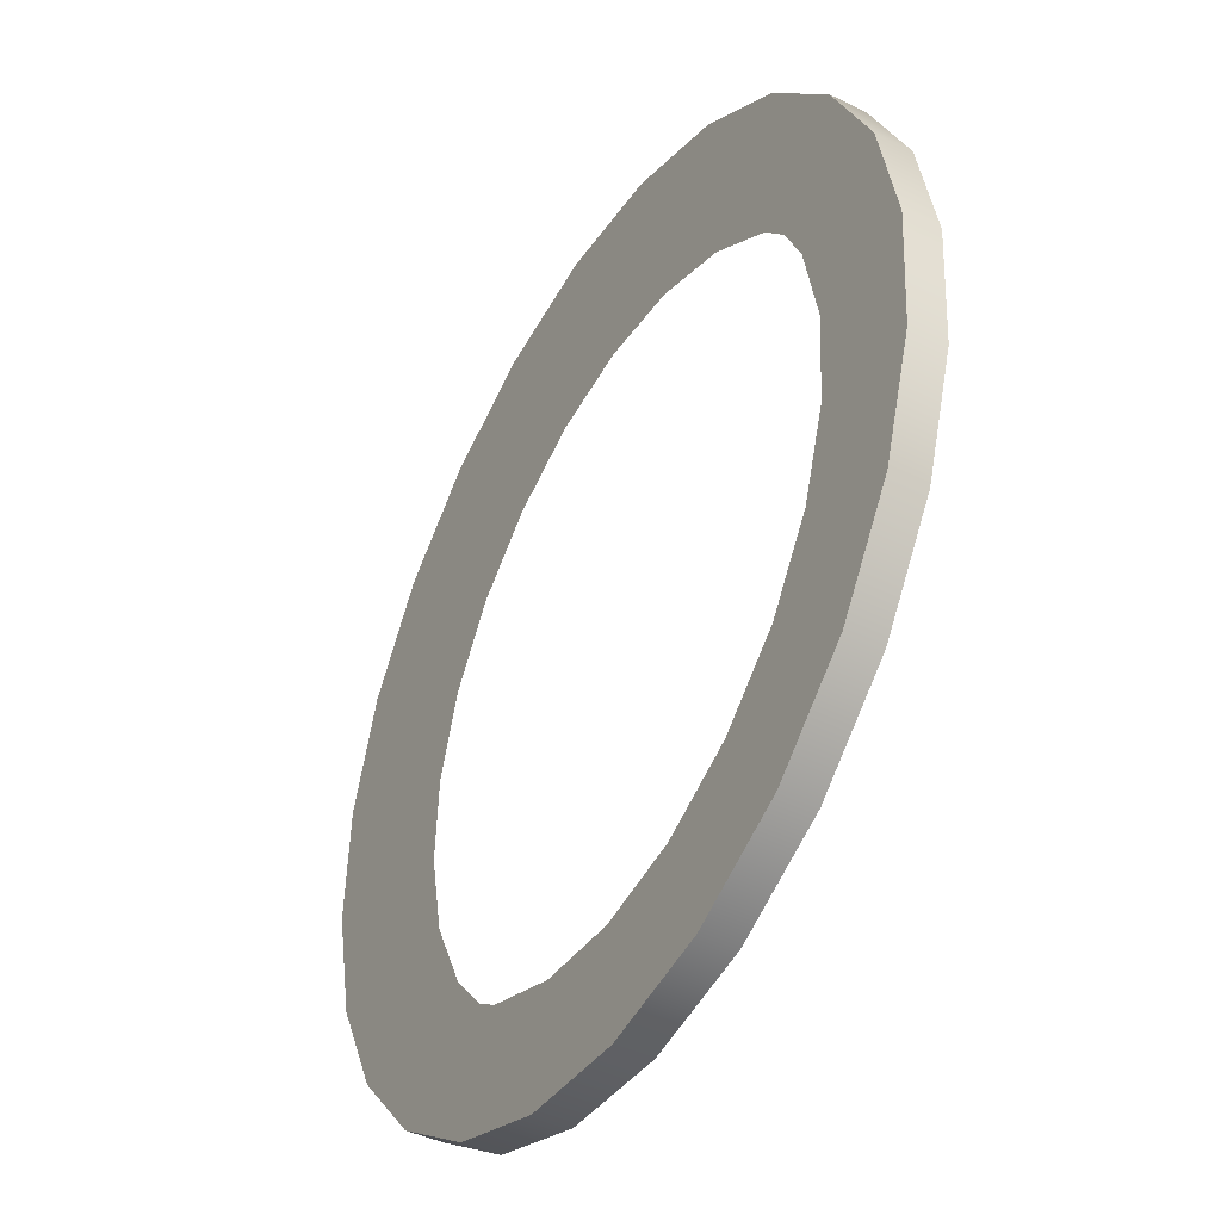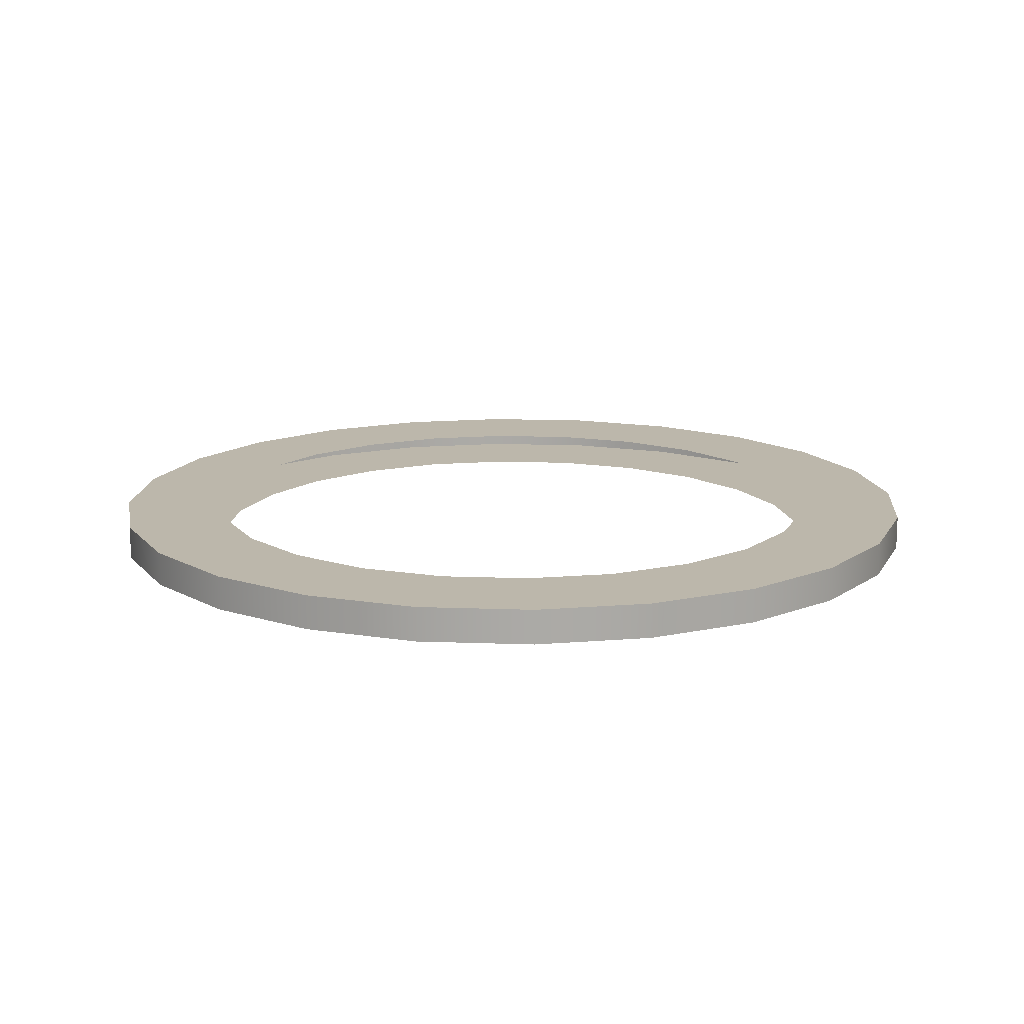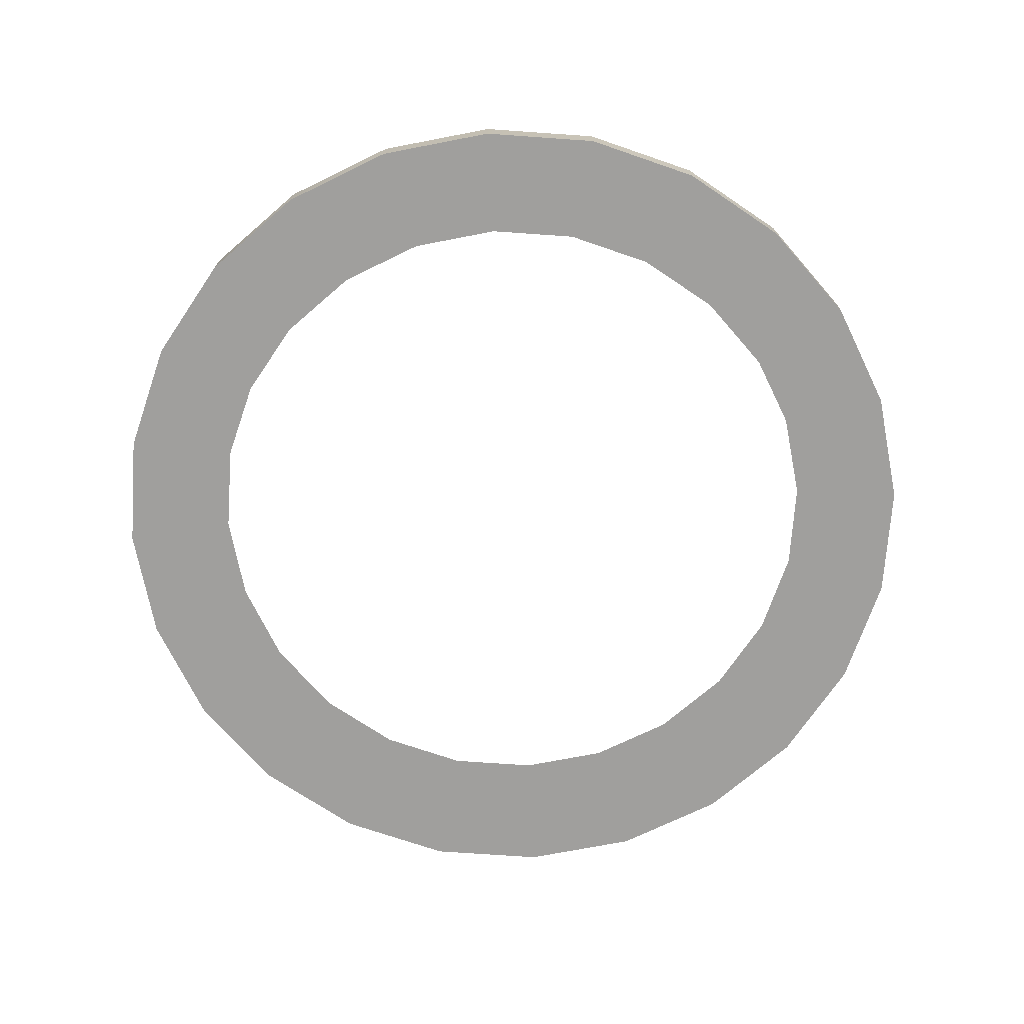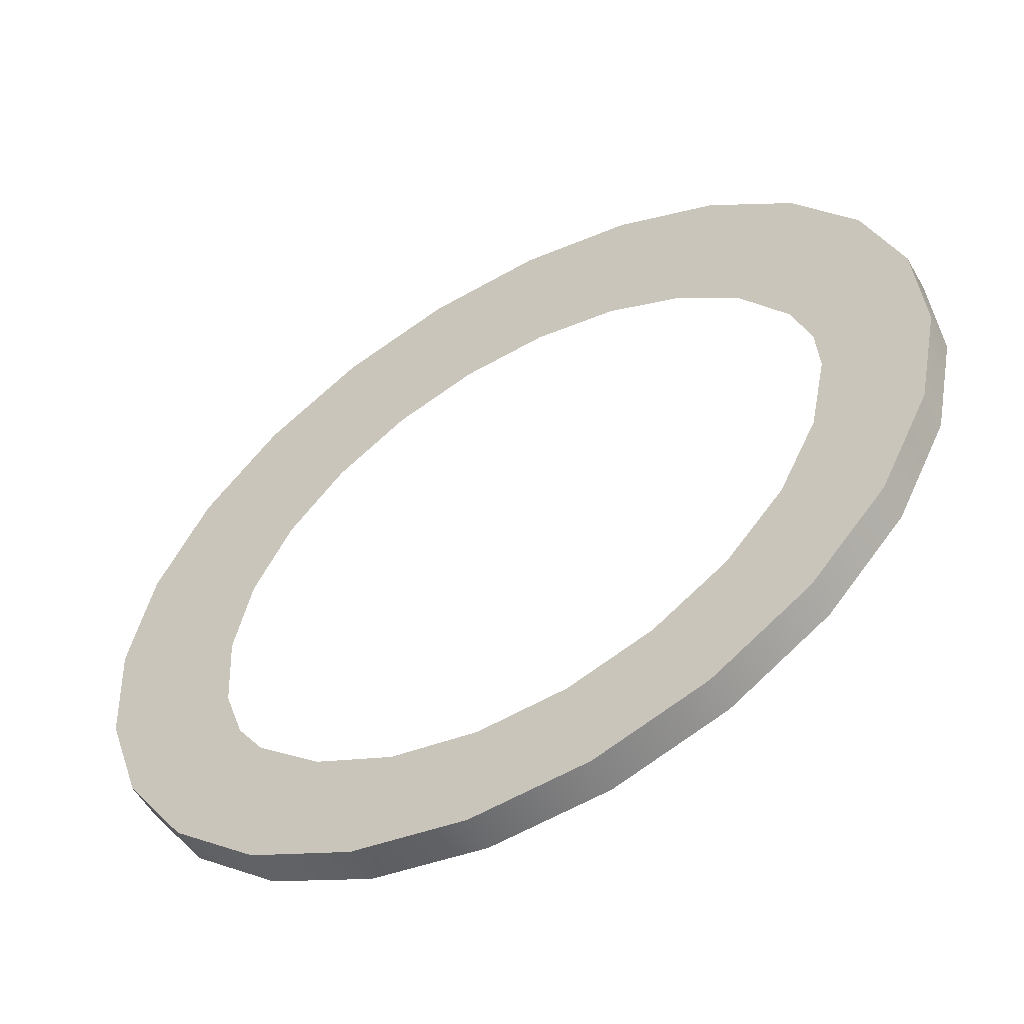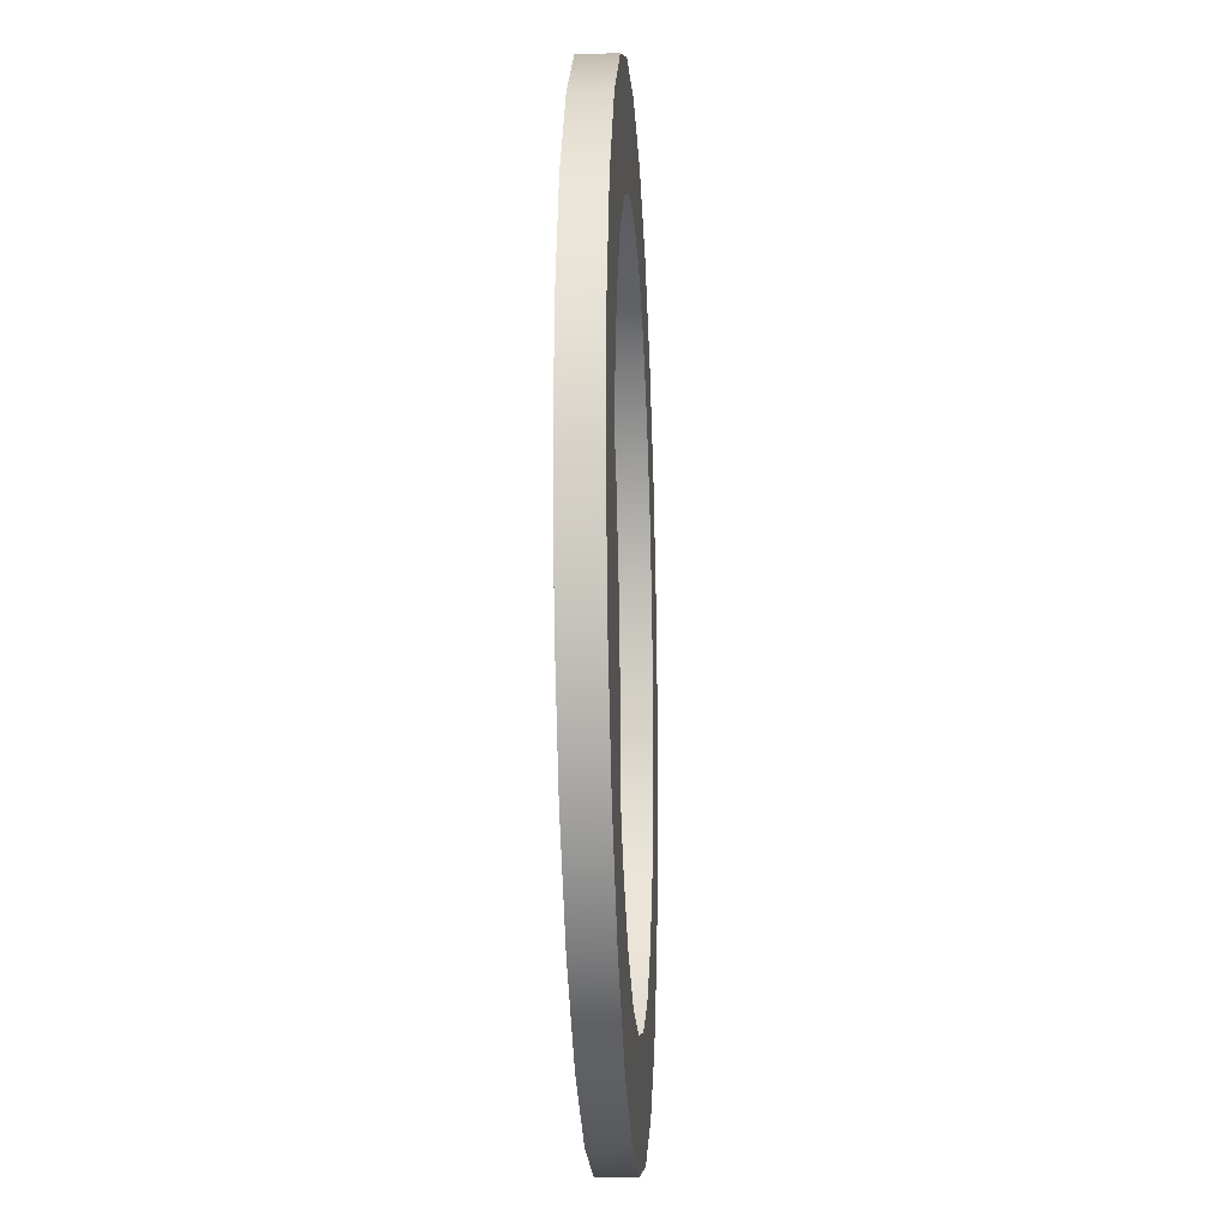
<metadata>
{"format":"obj","ext":"obj","renderer":"f3d","projection":"perspective","resolution":1024,"background":"white","views":[{"elev":-42.3,"azim":59.6,"up":"+Z"},{"elev":14.5,"azim":-82.0,"up":"+Y"},{"elev":-71.3,"azim":104.3,"up":"+Y"},{"elev":-55.5,"azim":-150.4,"up":"+Z"},{"elev":-17.9,"azim":-87.0,"up":"+Z"}]}
</metadata>
<code>
o #ID155
v -0.01852 -0.06597 0.4324
v 0.004935 -0.06597 0.4483
v -0.007843 -0.06597 0.4419
v -0.02638 -0.06597 0.4204
v 0.01894 -0.06597 0.4512
v -0.03088 -0.06597 0.4069
v -0.000357 -0.06597 0.4309
v -0.008439 -0.06597 0.4237
v -0.01438 -0.06597 0.4146
v -0.03171 -0.06597 0.3926
v -0.01779 -0.06597 0.4044
v -0.01842 -0.06597 0.3936
v -0.02882 -0.06597 0.3786
v -0.01623 -0.06597 0.383
v -0.0224 -0.06597 0.3658
v -0.01137 -0.06597 0.3733
v -0.01289 -0.06597 0.3551
v -0.004177 -0.06597 0.3652
v 0.004863 -0.06597 0.3593
v -0.000945 -0.06597 0.3473
v 0.01513 -0.06597 0.3559
v 0.01263 -0.06597 0.3428
v 0.01828 -0.06597 0.3557
v 0.02593 -0.06597 0.3552
v 0.03653 -0.06597 0.3574
v 0.0269 -0.06597 0.3419
v 0.0462 -0.06597 0.3623
v 0.03321 -0.06597 0.4504
v 0.009312 -0.06597 0.4357
v 0.01991 -0.06597 0.4379
v 0.04679 -0.06597 0.4459
v 0.03071 -0.06597 0.4373
v 0.04098 -0.06597 0.4339
v 0.05874 -0.06597 0.438
v 0.05002 -0.06597 0.4279
v 0.06824 -0.06597 0.4273
v 0.05721 -0.06597 0.4198
v 0.06207 -0.06597 0.4102
v 0.07466 -0.06597 0.4146
v 0.06426 -0.06597 0.3996
v 0.07755 -0.06597 0.4006
v 0.06363 -0.06597 0.3888
v 0.07672 -0.06597 0.3863
v 0.06023 -0.06597 0.3785
v 0.05428 -0.06597 0.3695
v 0.07222 -0.06597 0.3727
v 0.04091 -0.06597 0.3448
v 0.06437 -0.06597 0.3608
v 0.05369 -0.06597 0.3513
v 0.05369 -0.06597 0.3513
v 0.04091 -0.06597 0.3448
v 0.06437 -0.06597 0.3608
v 0.07222 -0.06597 0.3727
v 0.0269 -0.06597 0.3419
v 0.0462 -0.06597 0.3623
v 0.05428 -0.06597 0.3695
v 0.07672 -0.06597 0.3863
v 0.06023 -0.06597 0.3785
v 0.06363 -0.06597 0.3888
v 0.07755 -0.06597 0.4006
v 0.06426 -0.06597 0.3996
v 0.07466 -0.06597 0.4146
v 0.06207 -0.06597 0.4102
v 0.06824 -0.06597 0.4273
v 0.05721 -0.06597 0.4198
v 0.05002 -0.06597 0.4279
v 0.05874 -0.06597 0.438
v 0.04098 -0.06597 0.4339
v 0.04679 -0.06597 0.4459
v 0.03071 -0.06597 0.4373
v 0.01991 -0.06597 0.4379
v 0.03321 -0.06597 0.4504
v 0.009312 -0.06597 0.4357
v -0.000357 -0.06597 0.4309
v 0.01894 -0.06597 0.4512
v 0.03653 -0.06597 0.3574
v 0.01263 -0.06597 0.3428
v 0.02593 -0.06597 0.3552
v 0.01828 -0.06597 0.3557
v 0.01513 -0.06597 0.3559
v -0.000945 -0.06597 0.3473
v 0.004863 -0.06597 0.3593
v -0.01289 -0.06597 0.3551
v -0.004177 -0.06597 0.3652
v -0.01137 -0.06597 0.3733
v -0.0224 -0.06597 0.3658
v -0.01623 -0.06597 0.383
v -0.02882 -0.06597 0.3786
v -0.01842 -0.06597 0.3936
v -0.03171 -0.06597 0.3926
v -0.01779 -0.06597 0.4044
v -0.01438 -0.06597 0.4146
v -0.03088 -0.06597 0.4069
v -0.008439 -0.06597 0.4237
v -0.02638 -0.06597 0.4204
v 0.004935 -0.06597 0.4483
v -0.01852 -0.06597 0.4324
v -0.007843 -0.06597 0.4419
v -0.03171 -0.06597 0.3926
v -0.03088 -0.06165 0.4069
v -0.03171 -0.06165 0.3926
v -0.03088 -0.06597 0.4069
v -0.03088 -0.06597 0.4069
v -0.03171 -0.06597 0.3926
v -0.03088 -0.06165 0.4069
v -0.03171 -0.06165 0.3926
v -0.02882 -0.06165 0.3786
v -0.02882 -0.06597 0.3786
v -0.02882 -0.06597 0.3786
v -0.02882 -0.06165 0.3786
v -0.0224 -0.06597 0.3658
v -0.0224 -0.06165 0.3658
v -0.0224 -0.06597 0.3658
v -0.0224 -0.06165 0.3658
v -0.01289 -0.06597 0.3551
v -0.01289 -0.06165 0.3551
v -0.01289 -0.06597 0.3551
v -0.01289 -0.06165 0.3551
v -0.000945 -0.06597 0.3473
v -0.000945 -0.06165 0.3473
v -0.000945 -0.06597 0.3473
v -0.000945 -0.06165 0.3473
v 0.01263 -0.06165 0.3428
v 0.01263 -0.06597 0.3428
v 0.01263 -0.06597 0.3428
v 0.01263 -0.06165 0.3428
v 0.0269 -0.06165 0.3419
v 0.0269 -0.06597 0.3419
v 0.0269 -0.06597 0.3419
v 0.0269 -0.06165 0.3419
v 0.04091 -0.06165 0.3448
v 0.04091 -0.06597 0.3448
v 0.04091 -0.06597 0.3448
v 0.04091 -0.06165 0.3448
v 0.05369 -0.06165 0.3513
v 0.05369 -0.06597 0.3513
v 0.05369 -0.06597 0.3513
v 0.05369 -0.06165 0.3513
v 0.06437 -0.06165 0.3608
v 0.06437 -0.06597 0.3608
v 0.06437 -0.06597 0.3608
v 0.06437 -0.06165 0.3608
v 0.07222 -0.06165 0.3727
v 0.07222 -0.06597 0.3727
v 0.07222 -0.06597 0.3727
v 0.07222 -0.06165 0.3727
v 0.07672 -0.06165 0.3863
v 0.07672 -0.06597 0.3863
v 0.07672 -0.06597 0.3863
v 0.07672 -0.06165 0.3863
v 0.07755 -0.06597 0.4006
v 0.07755 -0.06165 0.4006
v 0.07755 -0.06597 0.4006
v 0.07755 -0.06165 0.4006
v 0.07466 -0.06597 0.4146
v 0.07466 -0.06165 0.4146
v 0.07466 -0.06597 0.4146
v 0.07466 -0.06165 0.4146
v 0.06824 -0.06597 0.4273
v 0.06824 -0.06165 0.4273
v 0.06824 -0.06597 0.4273
v 0.06824 -0.06165 0.4273
v 0.05874 -0.06597 0.438
v 0.05874 -0.06165 0.438
v 0.05874 -0.06597 0.438
v 0.05874 -0.06165 0.438
v 0.04679 -0.06597 0.4459
v 0.04679 -0.06165 0.4459
v 0.04679 -0.06597 0.4459
v 0.04679 -0.06165 0.4459
v 0.03321 -0.06597 0.4504
v 0.03321 -0.06165 0.4504
v 0.03321 -0.06597 0.4504
v 0.03321 -0.06165 0.4504
v 0.01894 -0.06165 0.4512
v 0.01894 -0.06597 0.4512
v 0.01894 -0.06165 0.4512
v 0.01894 -0.06597 0.4512
v 0.004935 -0.06165 0.4483
v 0.004935 -0.06597 0.4483
v 0.004935 -0.06165 0.4483
v 0.004935 -0.06597 0.4483
v -0.007843 -0.06165 0.4419
v -0.007843 -0.06597 0.4419
v -0.007843 -0.06165 0.4419
v -0.007843 -0.06597 0.4419
v -0.01852 -0.06165 0.4324
v -0.01852 -0.06597 0.4324
v -0.01852 -0.06165 0.4324
v -0.01852 -0.06597 0.4324
v -0.02638 -0.06165 0.4204
v -0.02638 -0.06597 0.4204
v -0.02638 -0.06165 0.4204
v -0.02638 -0.06597 0.4204
v 0.03321 -0.06165 0.4504
v -0.000357 -0.06165 0.4309
v 0.01894 -0.06165 0.4512
v 0.009312 -0.06165 0.4357
v 0.01991 -0.06165 0.4379
v 0.04679 -0.06165 0.4459
v 0.03071 -0.06165 0.4373
v 0.04098 -0.06165 0.4339
v 0.05874 -0.06165 0.438
v 0.05002 -0.06165 0.4279
v 0.06824 -0.06165 0.4273
v 0.05721 -0.06165 0.4198
v 0.06207 -0.06165 0.4102
v 0.07466 -0.06165 0.4146
v 0.06426 -0.06165 0.3996
v 0.07755 -0.06165 0.4006
v 0.06363 -0.06165 0.3888
v 0.07672 -0.06165 0.3863
v 0.06023 -0.06165 0.3785
v 0.05428 -0.06165 0.3695
v 0.07222 -0.06165 0.3727
v 0.0462 -0.06165 0.3623
v 0.0269 -0.06165 0.3419
v 0.04091 -0.06165 0.3448
v 0.06437 -0.06165 0.3608
v 0.05369 -0.06165 0.3513
v 0.004935 -0.06165 0.4483
v -0.01852 -0.06165 0.4324
v -0.007843 -0.06165 0.4419
v -0.02638 -0.06165 0.4204
v -0.03088 -0.06165 0.4069
v -0.008439 -0.06165 0.4237
v -0.01438 -0.06165 0.4146
v -0.03171 -0.06165 0.3926
v -0.01779 -0.06165 0.4044
v -0.01842 -0.06165 0.3936
v -0.02882 -0.06165 0.3786
v -0.01623 -0.06165 0.383
v -0.0224 -0.06165 0.3658
v -0.01137 -0.06165 0.3733
v -0.01289 -0.06165 0.3551
v -0.004177 -0.06165 0.3652
v 0.004863 -0.06165 0.3593
v -0.000945 -0.06165 0.3473
v 0.01513 -0.06165 0.3559
v 0.01263 -0.06165 0.3428
v 0.01828 -0.06165 0.3557
v 0.02593 -0.06165 0.3552
v 0.03653 -0.06165 0.3574
v 0.0462 -0.06165 0.3623
v 0.03653 -0.06165 0.3574
v 0.0269 -0.06165 0.3419
v 0.01263 -0.06165 0.3428
v 0.02593 -0.06165 0.3552
v 0.01828 -0.06165 0.3557
v 0.01513 -0.06165 0.3559
v -0.000945 -0.06165 0.3473
v 0.004863 -0.06165 0.3593
v -0.01289 -0.06165 0.3551
v -0.004177 -0.06165 0.3652
v -0.01137 -0.06165 0.3733
v -0.0224 -0.06165 0.3658
v -0.01623 -0.06165 0.383
v -0.02882 -0.06165 0.3786
v -0.01842 -0.06165 0.3936
v -0.03171 -0.06165 0.3926
v -0.01779 -0.06165 0.4044
v -0.01438 -0.06165 0.4146
v -0.03088 -0.06165 0.4069
v -0.008439 -0.06165 0.4237
v -0.000357 -0.06165 0.4309
v 0.01894 -0.06165 0.4512
v -0.02638 -0.06165 0.4204
v 0.004935 -0.06165 0.4483
v -0.01852 -0.06165 0.4324
v -0.007843 -0.06165 0.4419
v 0.05369 -0.06165 0.3513
v 0.06437 -0.06165 0.3608
v 0.04091 -0.06165 0.3448
v 0.07222 -0.06165 0.3727
v 0.05428 -0.06165 0.3695
v 0.07672 -0.06165 0.3863
v 0.06023 -0.06165 0.3785
v 0.06363 -0.06165 0.3888
v 0.07755 -0.06165 0.4006
v 0.06426 -0.06165 0.3996
v 0.07466 -0.06165 0.4146
v 0.06207 -0.06165 0.4102
v 0.06824 -0.06165 0.4273
v 0.05721 -0.06165 0.4198
v 0.05002 -0.06165 0.4279
v 0.05874 -0.06165 0.438
v 0.04098 -0.06165 0.4339
v 0.04679 -0.06165 0.4459
v 0.03071 -0.06165 0.4373
v 0.01991 -0.06165 0.4379
v 0.03321 -0.06165 0.4504
v 0.009312 -0.06165 0.4357
f 1 2 3
f 2 1 4
f 2 4 5
f 5 4 6
f 5 6 7
f 7 6 8
f 8 6 9
f 9 6 10
f 9 10 11
f 11 10 12
f 12 10 13
f 12 13 14
f 14 13 15
f 14 15 16
f 16 15 17
f 16 17 18
f 18 17 19
f 19 17 20
f 19 20 21
f 21 20 22
f 21 22 23
f 23 22 24
f 24 22 25
f 25 22 26
f 25 26 27
f 7 28 5
f 28 7 29
f 28 29 30
f 28 30 31
f 31 30 32
f 31 32 33
f 31 33 34
f 34 33 35
f 34 35 36
f 36 35 37
f 36 37 38
f 36 38 39
f 39 38 40
f 39 40 41
f 41 40 42
f 41 42 43
f 43 42 44
f 43 44 45
f 43 45 46
f 46 45 27
f 46 27 26
f 46 26 47
f 46 47 48
f 48 47 49
f 50 51 52
f 52 51 53
f 51 54 53
f 54 55 53
f 55 56 53
f 53 56 57
f 56 58 57
f 58 59 57
f 57 59 60
f 59 61 60
f 60 61 62
f 61 63 62
f 62 63 64
f 63 65 64
f 65 66 64
f 64 66 67
f 66 68 67
f 67 68 69
f 68 70 69
f 70 71 69
f 69 71 72
f 71 73 72
f 73 74 72
f 75 72 74
f 55 54 76
f 54 77 76
f 76 77 78
f 78 77 79
f 79 77 80
f 77 81 80
f 80 81 82
f 81 83 82
f 82 83 84
f 84 83 85
f 83 86 85
f 85 86 87
f 86 88 87
f 87 88 89
f 88 90 89
f 89 90 91
f 91 90 92
f 90 93 92
f 92 93 94
f 94 93 74
f 74 93 75
f 93 95 75
f 75 95 96
f 95 97 96
f 98 96 97
f 99 100 101
f 100 99 102
f 103 104 105
f 106 105 104
f 107 99 101
f 99 107 108
f 109 110 104
f 106 104 110
f 111 107 112
f 107 111 108
f 109 113 110
f 114 110 113
f 115 112 116
f 112 115 111
f 113 117 114
f 118 114 117
f 119 116 120
f 116 119 115
f 117 121 118
f 122 118 121
f 123 119 120
f 119 123 124
f 125 126 121
f 122 121 126
f 127 124 123
f 124 127 128
f 129 130 125
f 126 125 130
f 131 128 127
f 128 131 132
f 133 134 129
f 130 129 134
f 135 132 131
f 132 135 136
f 137 138 133
f 134 133 138
f 139 136 135
f 136 139 140
f 141 142 137
f 138 137 142
f 143 140 139
f 140 143 144
f 145 146 141
f 142 141 146
f 147 144 143
f 144 147 148
f 149 150 145
f 146 145 150
f 151 147 152
f 147 151 148
f 149 153 150
f 154 150 153
f 155 152 156
f 152 155 151
f 153 157 154
f 158 154 157
f 159 156 160
f 156 159 155
f 157 161 158
f 162 158 161
f 163 160 164
f 160 163 159
f 161 165 162
f 166 162 165
f 167 164 168
f 164 167 163
f 165 169 166
f 170 166 169
f 171 168 172
f 168 171 167
f 169 173 170
f 174 170 173
f 171 175 176
f 175 171 172
f 174 173 177
f 178 177 173
f 176 179 180
f 179 176 175
f 177 178 181
f 182 181 178
f 180 183 184
f 183 180 179
f 181 182 185
f 186 185 182
f 184 187 188
f 187 184 183
f 185 186 189
f 190 189 186
f 188 191 192
f 191 188 187
f 189 190 193
f 194 193 190
f 192 100 102
f 100 192 191
f 193 194 105
f 103 105 194
f 195 196 197
f 196 195 198
f 198 195 199
f 199 195 200
f 199 200 201
f 201 200 202
f 202 200 203
f 202 203 204
f 204 203 205
f 204 205 206
f 206 205 207
f 207 205 208
f 207 208 209
f 209 208 210
f 209 210 211
f 211 210 212
f 211 212 213
f 213 212 214
f 214 212 215
f 214 215 216
f 216 215 217
f 217 215 218
f 218 215 219
f 218 219 220
f 221 222 223
f 222 221 224
f 224 221 197
f 224 197 225
f 225 197 196
f 225 196 226
f 225 226 227
f 225 227 228
f 228 227 229
f 228 229 230
f 228 230 231
f 231 230 232
f 231 232 233
f 233 232 234
f 233 234 235
f 235 234 236
f 235 236 237
f 235 237 238
f 238 237 239
f 238 239 240
f 240 239 241
f 240 241 242
f 240 242 243
f 240 243 217
f 217 243 216
f 244 245 246
f 246 245 247
f 245 248 247
f 248 249 247
f 249 250 247
f 247 250 251
f 250 252 251
f 251 252 253
f 252 254 253
f 254 255 253
f 253 255 256
f 255 257 256
f 256 257 258
f 257 259 258
f 258 259 260
f 259 261 260
f 261 262 260
f 260 262 263
f 262 264 263
f 264 265 263
f 265 266 263
f 263 266 267
f 266 268 267
f 267 268 269
f 270 269 268
f 271 272 273
f 272 274 273
f 273 274 246
f 246 274 244
f 244 274 275
f 274 276 275
f 275 276 277
f 277 276 278
f 276 279 278
f 278 279 280
f 279 281 280
f 280 281 282
f 281 283 282
f 282 283 284
f 284 283 285
f 283 286 285
f 285 286 287
f 286 288 287
f 287 288 289
f 289 288 290
f 288 291 290
f 290 291 292
f 292 291 265
f 266 265 291

</code>
